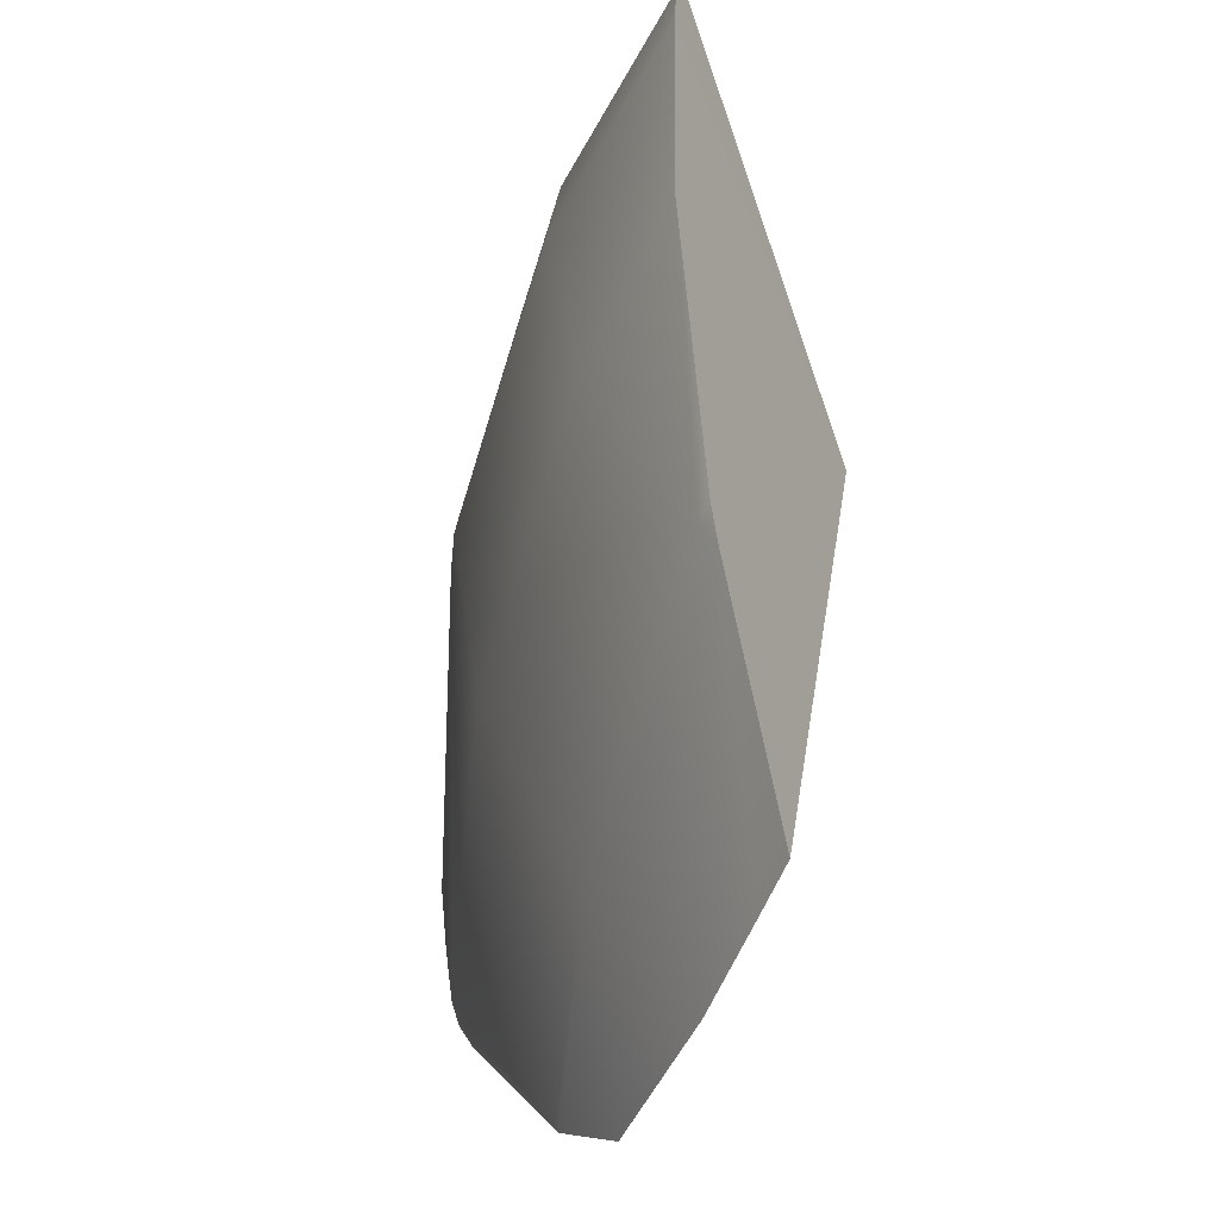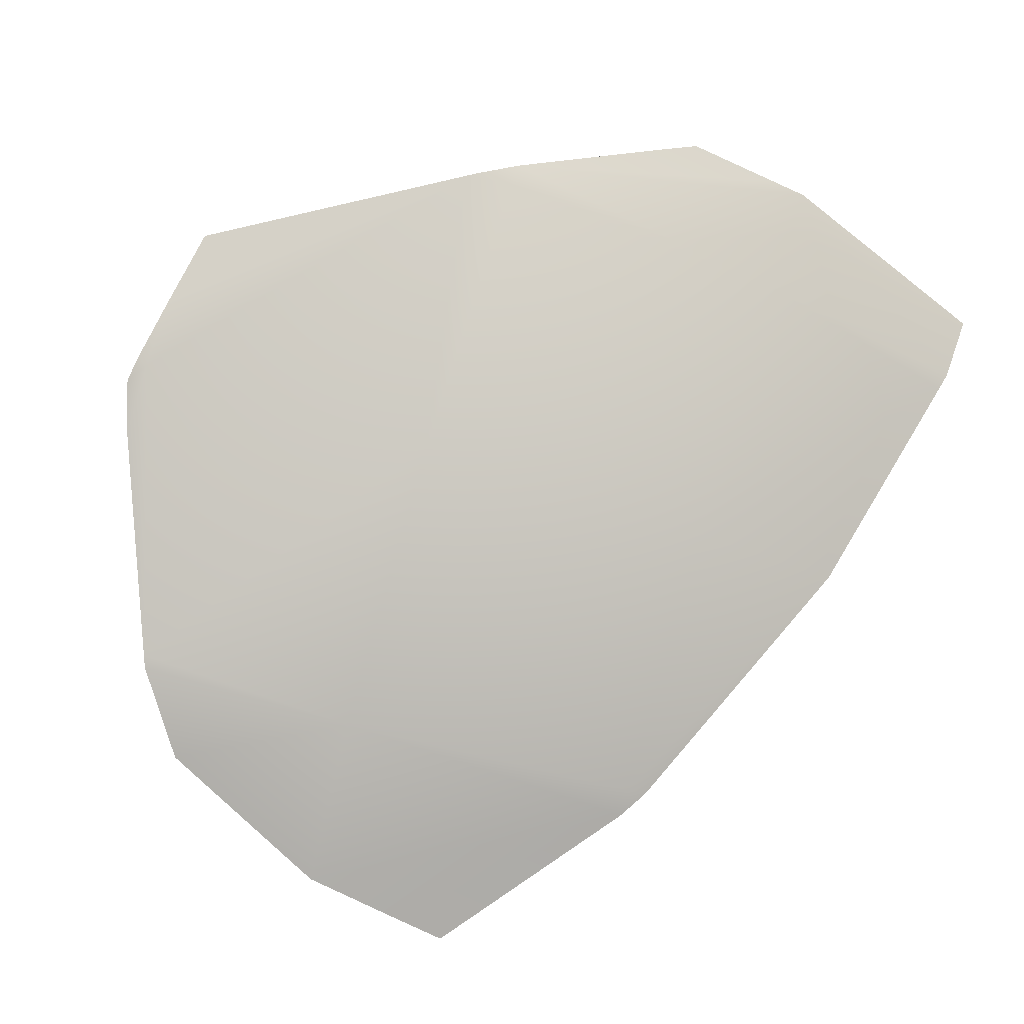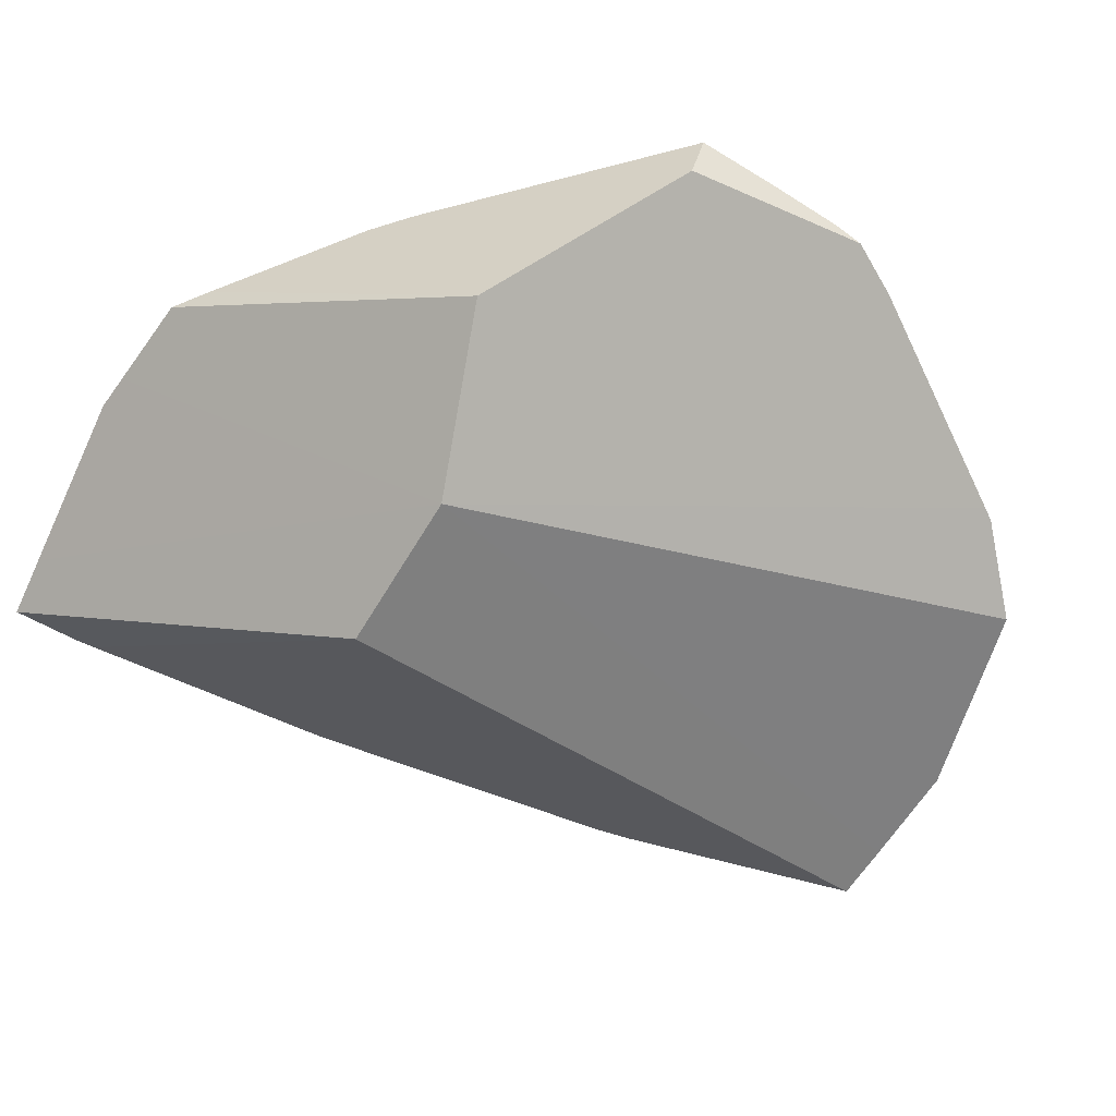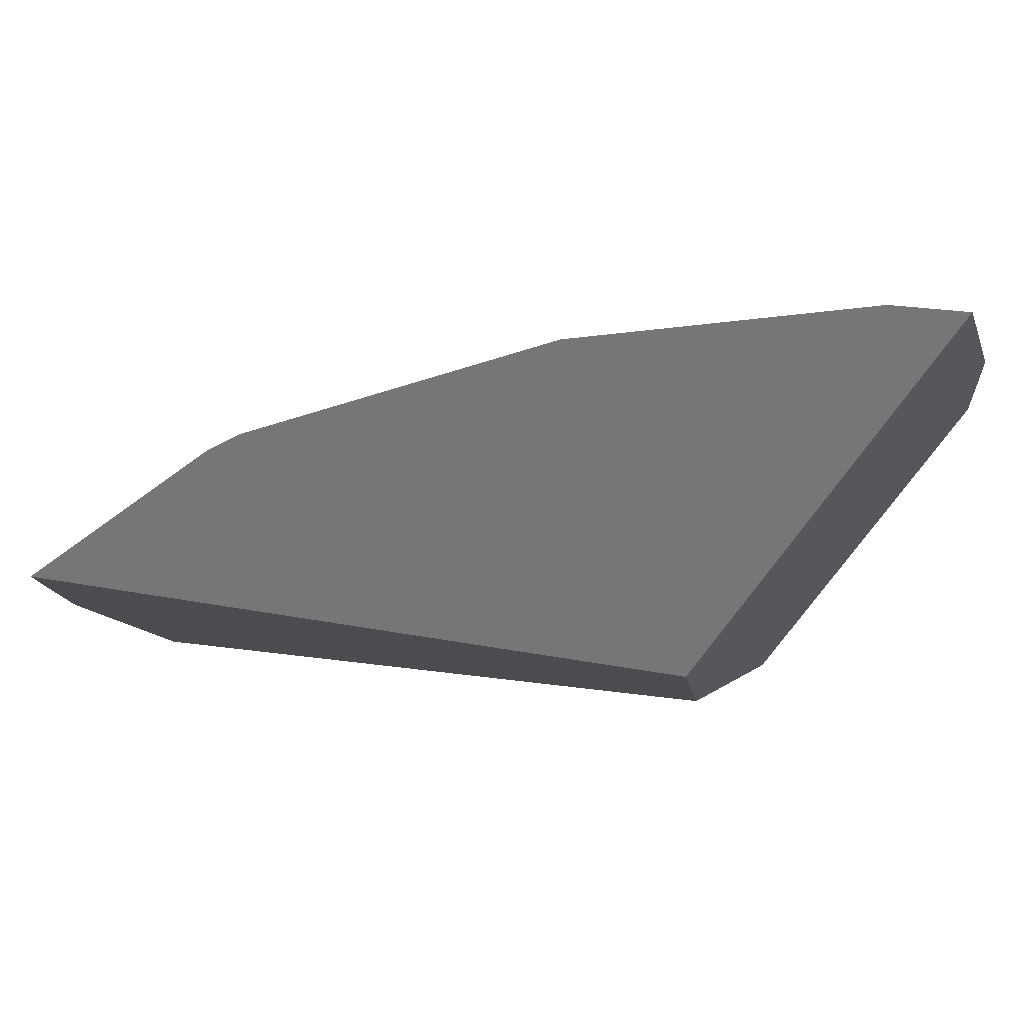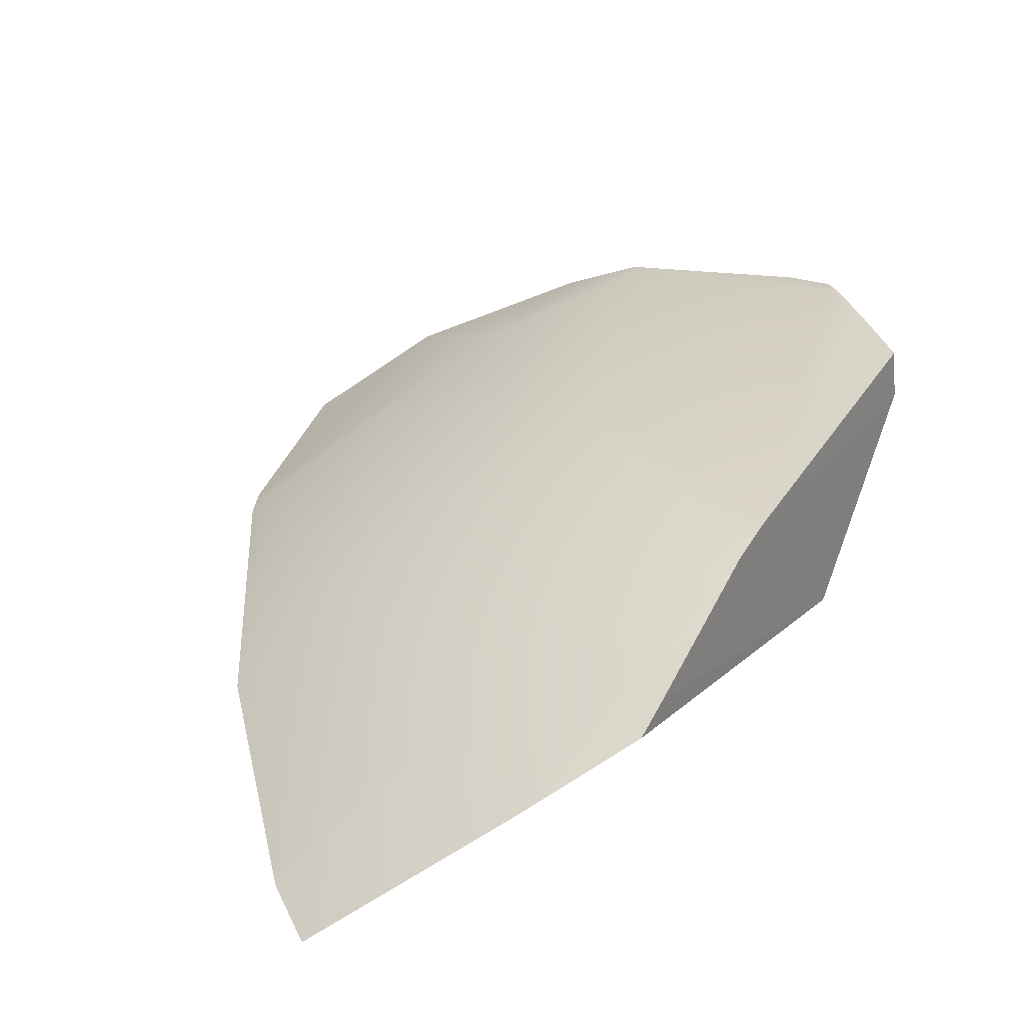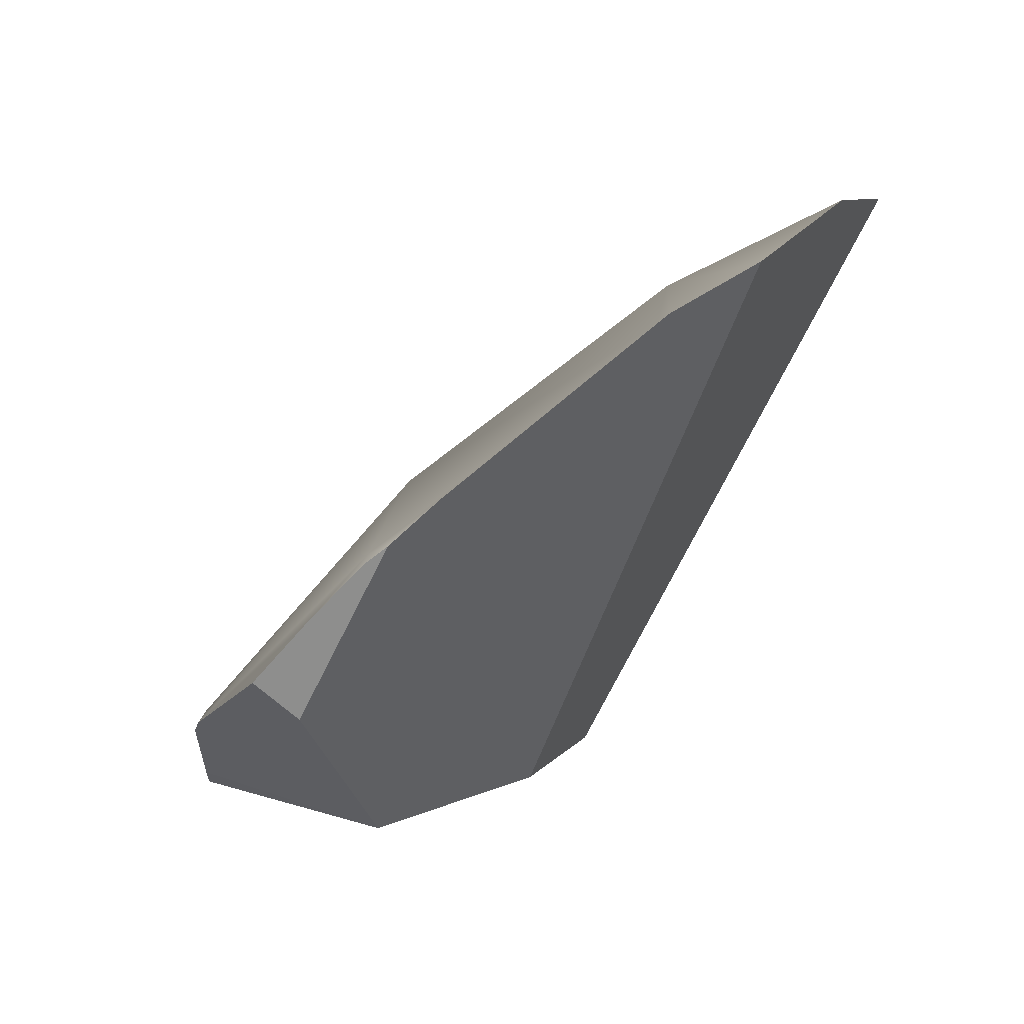
<metadata>
{"format":"obj","ext":"obj","renderer":"f3d","projection":"perspective","resolution":1024,"background":"white","views":[{"elev":29.0,"azim":100.5,"up":"+Y"},{"elev":61.5,"azim":108.0,"up":"+Z"},{"elev":-40.3,"azim":-37.3,"up":"+Z"},{"elev":56.7,"azim":-167.6,"up":"+Y"},{"elev":49.7,"azim":-116.8,"up":"+Z"},{"elev":-74.1,"azim":66.0,"up":"+Y"}]}
</metadata>
<code>
v 0.2399 0.2813 0.7266
v 0.2344 0.188 0.7641
v 0.199 0.1068 0.8458
v 0.2799 0.009262 0.9205
v 0.5133 0.3827 0.7682
v 0.5449 0.1951 0.8155
v 0.3536 0.3827 0.8536
v 0.3753 0.1951 0.9061
v 0.3827 -0 0.9239
v 0.1802 0.3827 0.9061
v 0.1913 0.1951 0.9619
v 0.5277 0.3827 0.7563
v 0.6333 0.2873 0.7069
v 0.5097 0.3947 0.7628
v 0.1781 0.5116 0.8351
v 0.335 0.4735 0.8087
v 0.1665 0.5144 0.8371
v 0.1223 0.5159 0.8406
v 0.3785 -0.007635 0.9244
v 0.3358 -0 0.9381
v 0.2893 0.008295 0.9514
v 0.3936 -0.01036 0.9169
v 0.5933 0.08705 0.7894
v 0.6319 0.1951 0.7441
v 0.633 0.2544 0.7201
v 0.5526 0.05408 0.827
v 0.5456 0.05103 0.8311
v 0.4249 -0 0.9013
v 0.1172 0.482 0.8592
v 0.1022 0.3827 0.9138
v 0.1023 0.3601 0.9207
v 0.1026 0.3026 0.9381
v 0.1171 0.2808 0.9432
v 0.1918 0.17 0.9644
v 0.1952 0.1643 0.9639
v 0.1759 0.1951 0.9635
v 0.5277 0.3827 0.7563
v 0.6333 0.2873 0.7069
v 0.3936 -0.01036 0.9169
v 0.3785 -0.007635 0.9244
v 0.1781 0.5116 0.8351
v 0.1665 0.5144 0.8371
v 0.3358 -0 0.9381
v 0.2893 0.008295 0.9514
v 0.5933 0.08705 0.7894
v 0.6319 0.1951 0.7441
v 0.5526 0.05408 0.827
v 0.4249 -0 0.9013
v 0.1172 0.482 0.8592
v 0.1022 0.3827 0.9138
v 0.1026 0.3026 0.9381
v 0.1171 0.2808 0.9432
v 0.1759 0.1951 0.9635
v 0.1223 0.5159 0.8406
v 0.633 0.2544 0.7201
v 0.1023 0.3601 0.9207
v 0.1952 0.1643 0.9639
v 0.5456 0.05103 0.8311
v 0.5097 0.3947 0.7628
v 0.335 0.4735 0.8087
v 0.1918 0.17 0.9644
f 41 1 54 42
f 4 40 43 44
f 40 4 39
f 2 55 46 45
f 1 38 55 2
f 1 2 49 54
f 2 56 50 49
f 51 3 52
f 52 3 4 57 34 53
f 57 4 44
f 16 14 12 38 1 41
f 2 45 47 58
f 2 3 51 56
f 2 58 28 39 4 3
f 5 37 59
f 37 5 6 24 25 13
f 6 26 23 24
f 60 7 5 59
f 6 5 7 8
f 27 26 6 8 9 48
f 9 19 22 48
f 15 17 10 7 60
f 8 7 10 11
f 35 21 20 9 8 11 61
f 19 9 20
f 30 10 17 18 29
f 36 11 10 30 31 32 33
f 61 11 36

</code>
